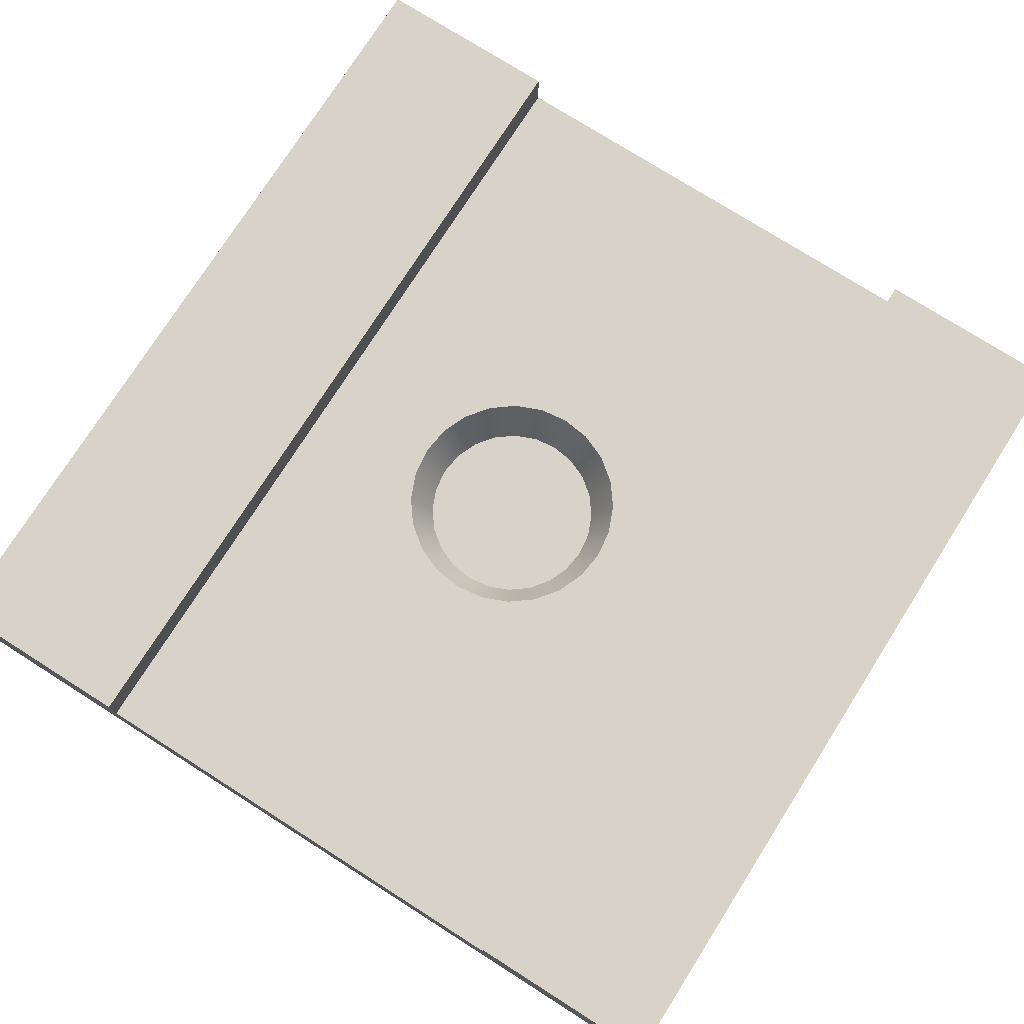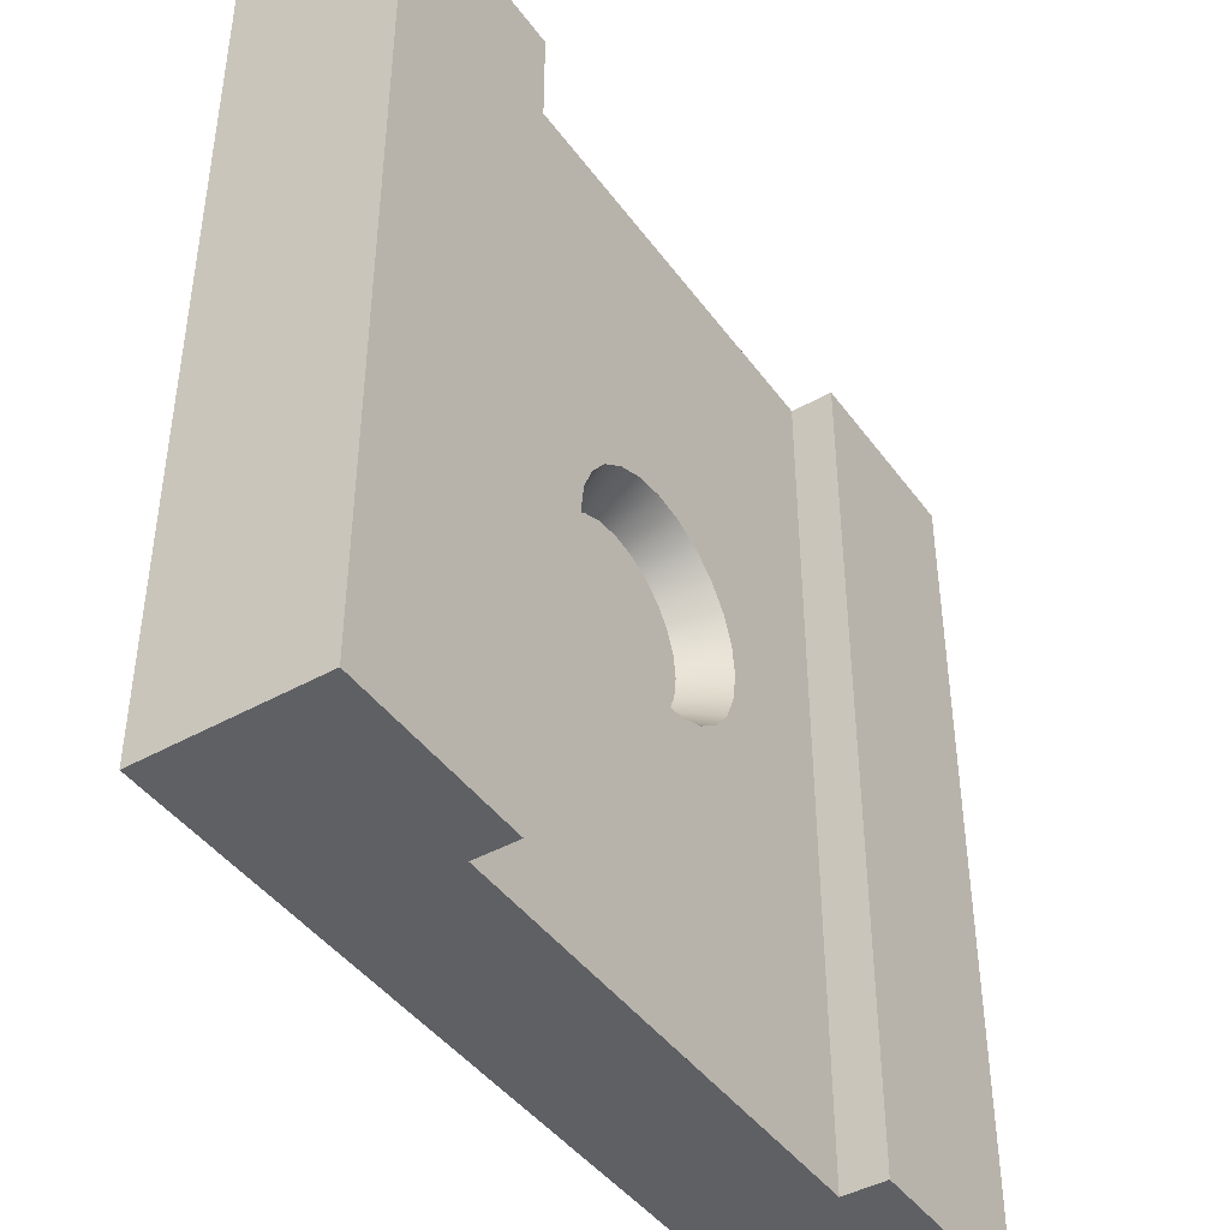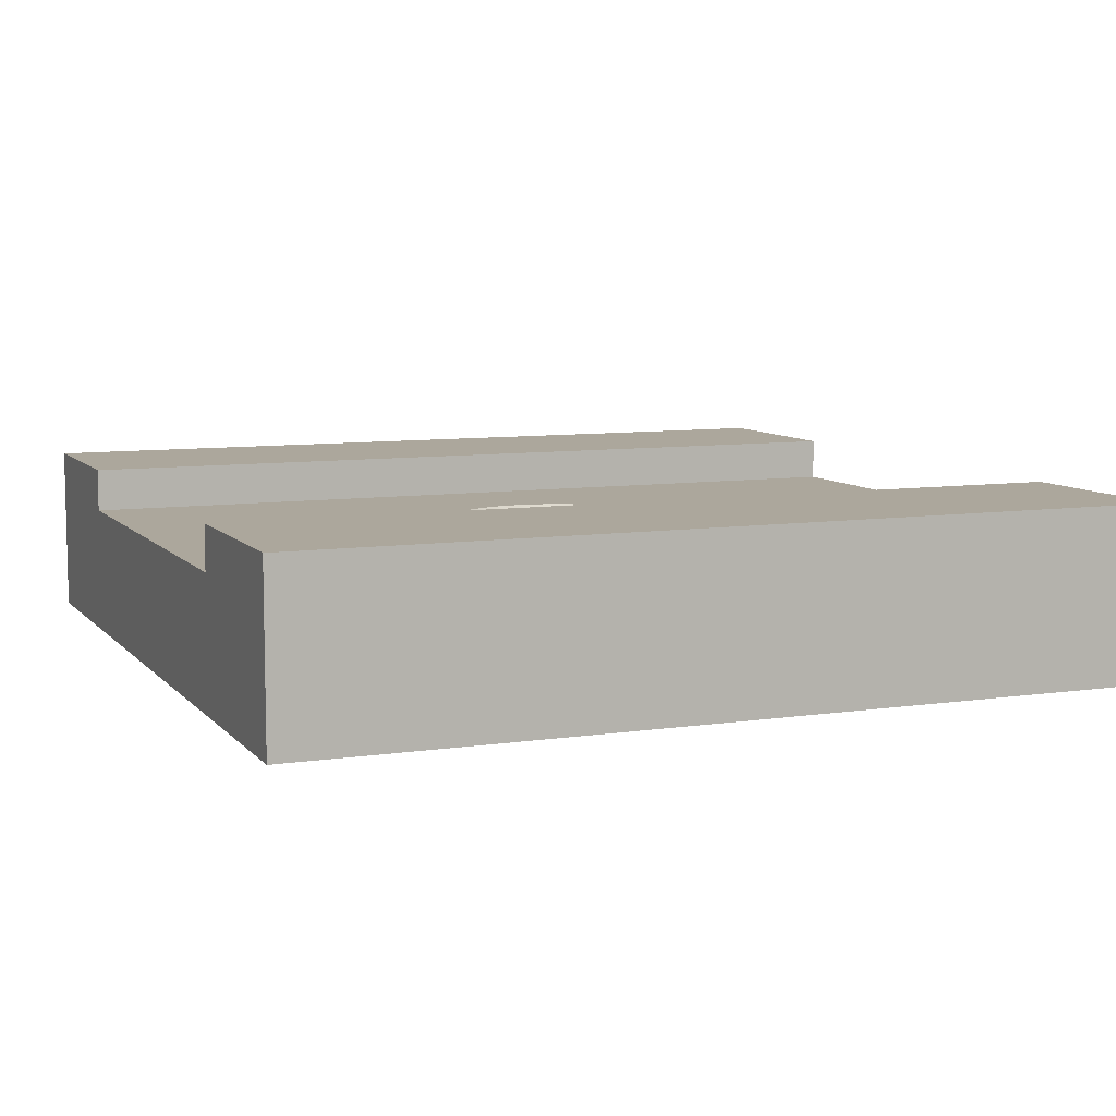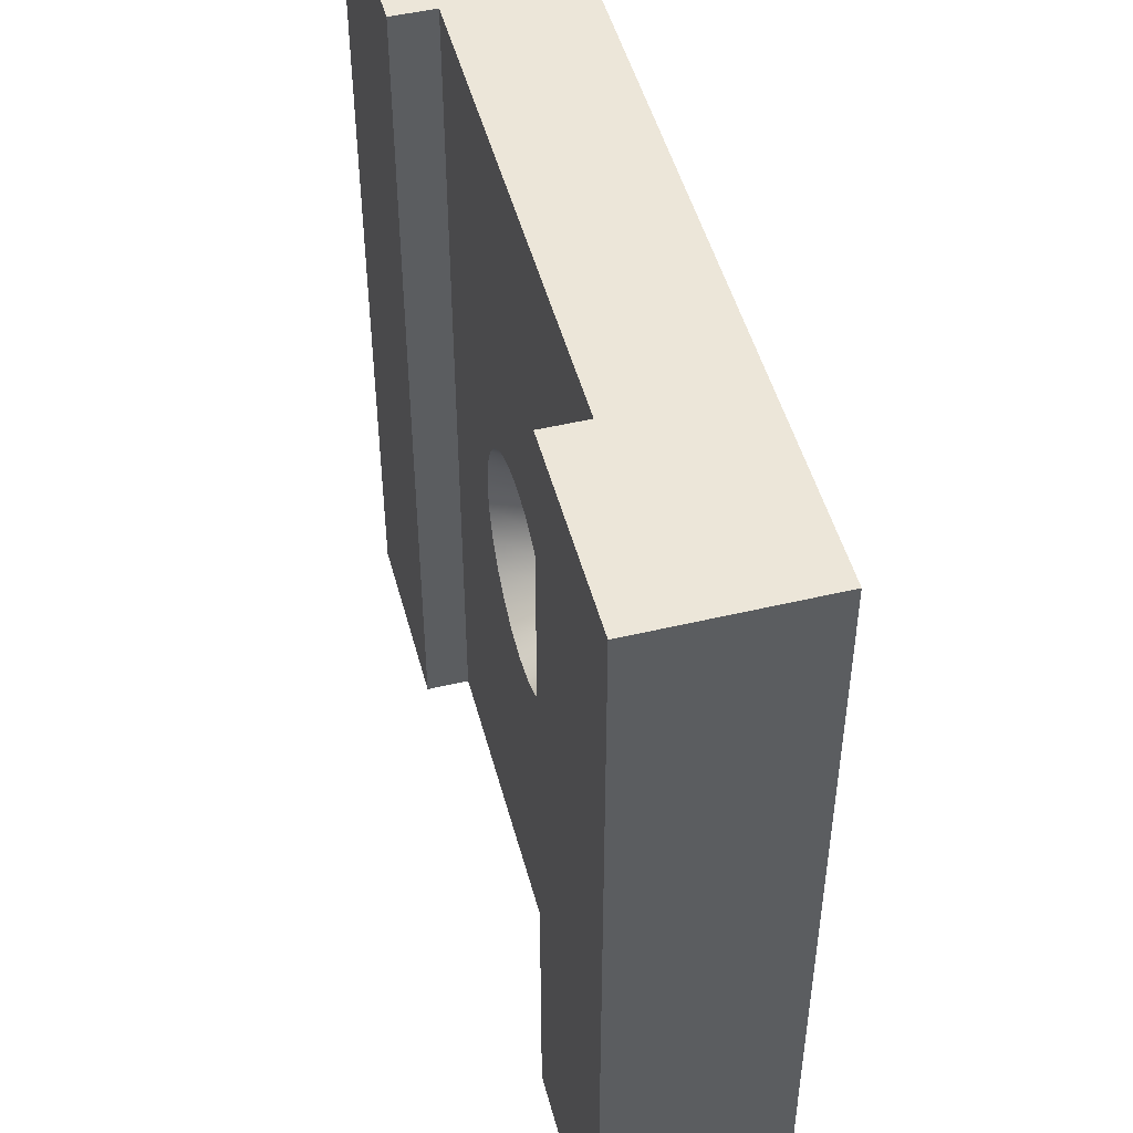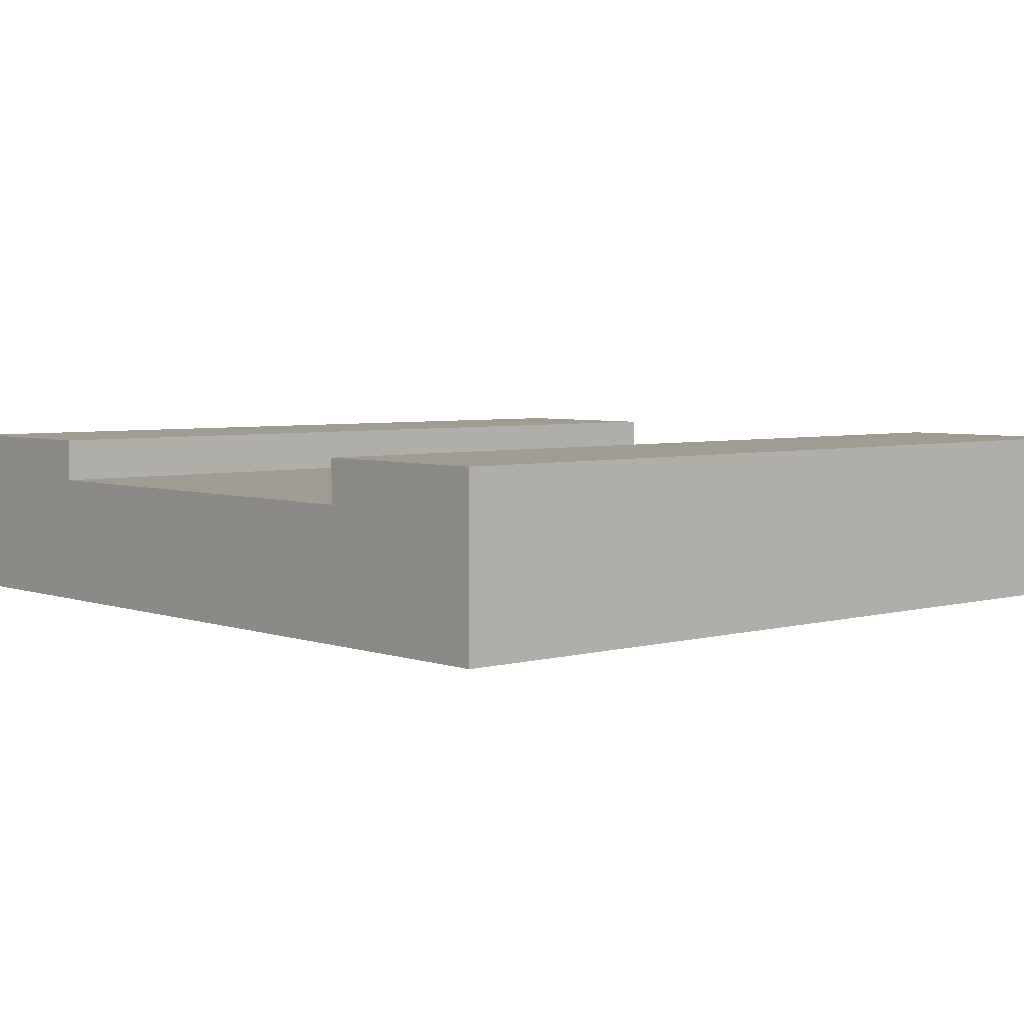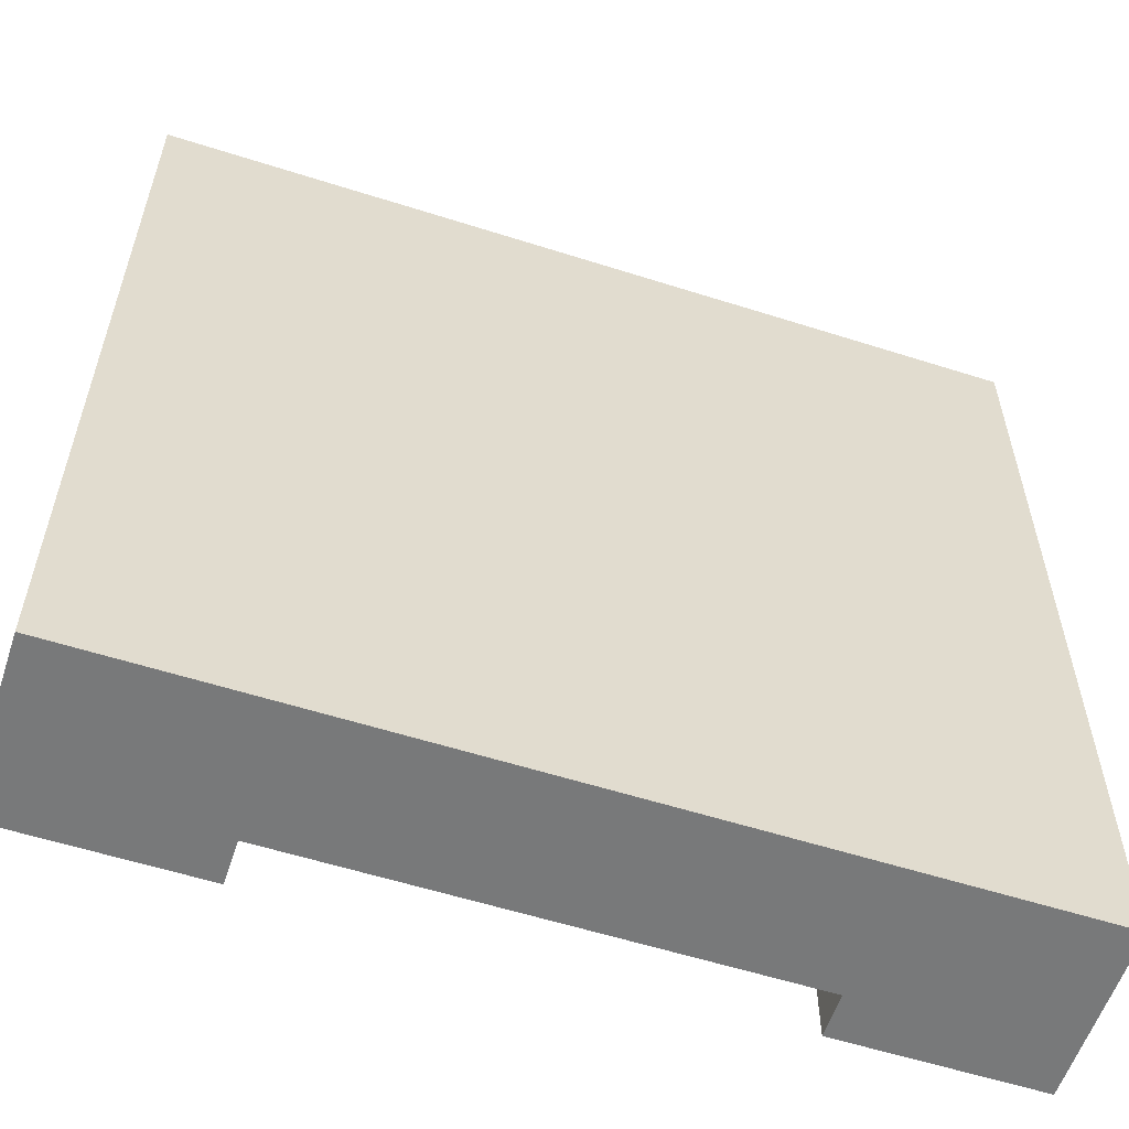
<metadata>
{"format":"obj","ext":"obj","renderer":"f3d","projection":"perspective","resolution":1024,"background":"white","views":[{"elev":75.9,"azim":-147.6,"up":"+Y"},{"elev":-43.6,"azim":123.4,"up":"+Z"},{"elev":8.3,"azim":-112.4,"up":"+Y"},{"elev":48.9,"azim":-104.8,"up":"+Z"},{"elev":4.5,"azim":-131.6,"up":"+Y"},{"elev":-57.7,"azim":-18.3,"up":"+Z"}]}
</metadata>
<code>
o snow_tile_spawnRound
v -4 -0 4
v 4 0 -4
v 4 -0 4
v -4 0 -4
v 4 0.8 4
v -4 0.8 4
v -4 0.8 -4
v 4 0.8 -4
v -2.2 1.2 -4
v -4 1.6 -4
v -2.2 1.6 -4
v 2.2 1.2 -4
v 4 1.6 -4
v -1.45 1.2 -4
v 1.45 1.2 -4
v 2.2 1.6 -4
v 4 1.6 4
v -4 1.6 4
v -2.2 1.6 4
v 2.2 1.6 4
v 2.2 1.2 4
v -2.2 1.2 4
v 1.45 1.2 4
v -1.45 1.2 4
v 1.45 1.2 0
v -1.45 1.2 0
v 1.401 1.2 0.3753
v 1.256 1.2 0.725
v 1.025 1.2 1.025
v 0.725 1.2 1.256
v 0.3753 1.2 1.401
v -0 1.2 1.45
v -0.3753 1.2 1.401
v -0.725 1.2 1.256
v -1.025 1.2 1.025
v -1.256 1.2 0.725
v -1.401 1.2 0.3753
v 1.401 1.2 -0.3753
v 1.256 1.2 -0.725
v 1.025 1.2 -1.025
v 0.725 1.2 -1.256
v 0.3753 1.2 -1.401
v 0 1.2 -1.45
v -0.3753 1.2 -1.401
v -0.725 1.2 -1.256
v -1.025 1.2 -1.025
v -1.256 1.2 -0.725
v -1.401 1.2 -0.3753
v 0.7266 0.8 -0.4195
v 1.013 1.2 -0.2714
v 0.9083 1.2 -0.5244
v 0.8104 0.8 -0.2172
v 0.5933 0.8 0.5933
v 0.9083 1.2 0.5244
v 0.7266 0.8 0.4195
v 0.7416 1.2 0.7416
v 0.5244 1.2 0.9083
v 0.4195 0.8 0.7266
v 1.049 1.2 0
v 0.839 0.8 0
v 0.8104 0.8 0.2172
v 1.013 1.2 0.2714
v 0.7416 1.2 -0.7416
v 0.4195 0.8 -0.7266
v 0.5933 0.8 -0.5933
v 0.5244 1.2 -0.9083
v 0.2172 0.8 -0.8104
v 0.2172 0.8 0.8104
v 0 0.8 -0.839
v -0 0.8 0.839
v -0.2172 0.8 -0.8104
v -0.2172 0.8 0.8104
v -0.4195 0.8 -0.7266
v -0.4195 0.8 0.7266
v -0.5933 0.8 -0.5933
v -0.5933 0.8 0.5933
v -0.7266 0.8 -0.4195
v -0.7266 0.8 0.4195
v -0.8104 0.8 -0.2172
v -0.8104 0.8 0.2172
v -0.839 0.8 0
v -0.9083 1.2 -0.5244
v -0.7416 1.2 -0.7416
v -0.9083 1.2 0.5244
v -0.7416 1.2 0.7416
v -0.5244 1.2 0.9083
v -0.2714 1.2 1.013
v -0 1.2 1.049
v 0.2714 1.2 1.013
v -1.013 1.2 0.2714
v -1.049 1.2 0
v 0.2714 1.2 -1.013
v 0 1.2 -1.049
v -0.2714 1.2 -1.013
v -1.013 1.2 -0.2714
v -0.5244 1.2 -0.9083
f 1 2 3
f 2 1 4
f 5 1 3
f 1 5 6
f 1 7 4
f 7 1 6
f 7 2 4
f 2 7 8
f 5 2 8
f 2 5 3
f 7 9 8
f 9 7 10
f 9 10 11
f 12 8 9
f 8 12 13
f 12 9 14
f 12 14 15
f 13 12 16
f 17 8 13
f 8 17 5
f 6 10 7
f 10 6 18
f 11 18 19
f 18 11 10
f 13 20 17
f 20 13 16
f 5 21 6
f 21 5 17
f 21 17 20
f 22 6 21
f 6 22 18
f 22 21 23
f 22 23 24
f 18 22 19
f 12 23 21
f 23 12 15
f 23 15 25
f 9 26 14
f 26 9 22
f 22 24 26
f 19 9 11
f 9 19 22
f 21 16 12
f 16 21 20
f 27 23 25
f 23 27 28
f 23 28 29
f 23 29 24
f 24 29 30
f 24 30 31
f 24 31 32
f 24 32 33
f 24 33 34
f 24 34 35
f 24 35 36
f 24 36 37
f 24 37 26
f 15 38 25
f 38 15 39
f 39 15 40
f 40 15 14
f 40 14 41
f 41 14 42
f 42 14 43
f 43 14 44
f 44 14 45
f 45 14 46
f 46 14 47
f 47 14 48
f 48 14 26
f 49 50 51
f 50 49 52
f 53 54 55
f 54 53 56
f 57 53 58
f 53 57 56
f 52 59 50
f 59 52 60
f 61 59 60
f 59 61 62
f 63 64 65
f 64 63 66
f 52 61 60
f 61 52 49
f 61 49 55
f 55 49 65
f 55 65 53
f 53 65 64
f 53 64 58
f 58 64 67
f 58 67 68
f 68 67 69
f 68 69 70
f 70 69 71
f 70 71 72
f 72 71 73
f 72 73 74
f 74 73 75
f 74 75 76
f 76 75 77
f 76 77 78
f 78 77 79
f 78 79 80
f 80 79 81
f 82 75 83
f 75 82 77
f 84 76 78
f 76 84 85
f 65 51 63
f 51 65 49
f 86 72 74
f 72 86 87
f 55 62 61
f 62 55 54
f 88 68 70
f 68 88 89
f 90 81 91
f 81 90 80
f 90 78 80
f 78 90 84
f 92 69 67
f 69 92 93
f 93 71 69
f 71 93 94
f 91 79 95
f 79 91 81
f 66 67 64
f 67 66 92
f 89 58 68
f 58 89 57
f 85 74 76
f 74 85 86
f 87 70 72
f 70 87 88
f 95 77 82
f 77 95 79
f 96 75 73
f 75 96 83
f 94 73 71
f 73 94 96
f 38 27 25
f 27 38 39
f 27 39 28
f 28 39 40
f 28 40 59
f 59 40 50
f 50 40 41
f 50 41 51
f 51 41 63
f 63 41 66
f 66 41 42
f 66 42 92
f 92 42 43
f 92 43 93
f 93 43 44
f 93 44 94
f 94 44 96
f 96 44 45
f 96 45 83
f 83 45 46
f 83 46 82
f 82 46 95
f 95 46 91
f 91 46 47
f 36 91 47
f 35 91 36
f 35 90 91
f 35 84 90
f 35 85 84
f 34 85 35
f 34 86 85
f 33 86 34
f 33 87 86
f 32 87 33
f 32 88 87
f 32 89 88
f 31 89 32
f 31 57 89
f 30 57 31
f 30 56 57
f 30 54 56
f 30 62 54
f 29 62 30
f 29 59 62
f 59 29 28
f 36 47 48
f 36 48 37
f 37 48 26

</code>
